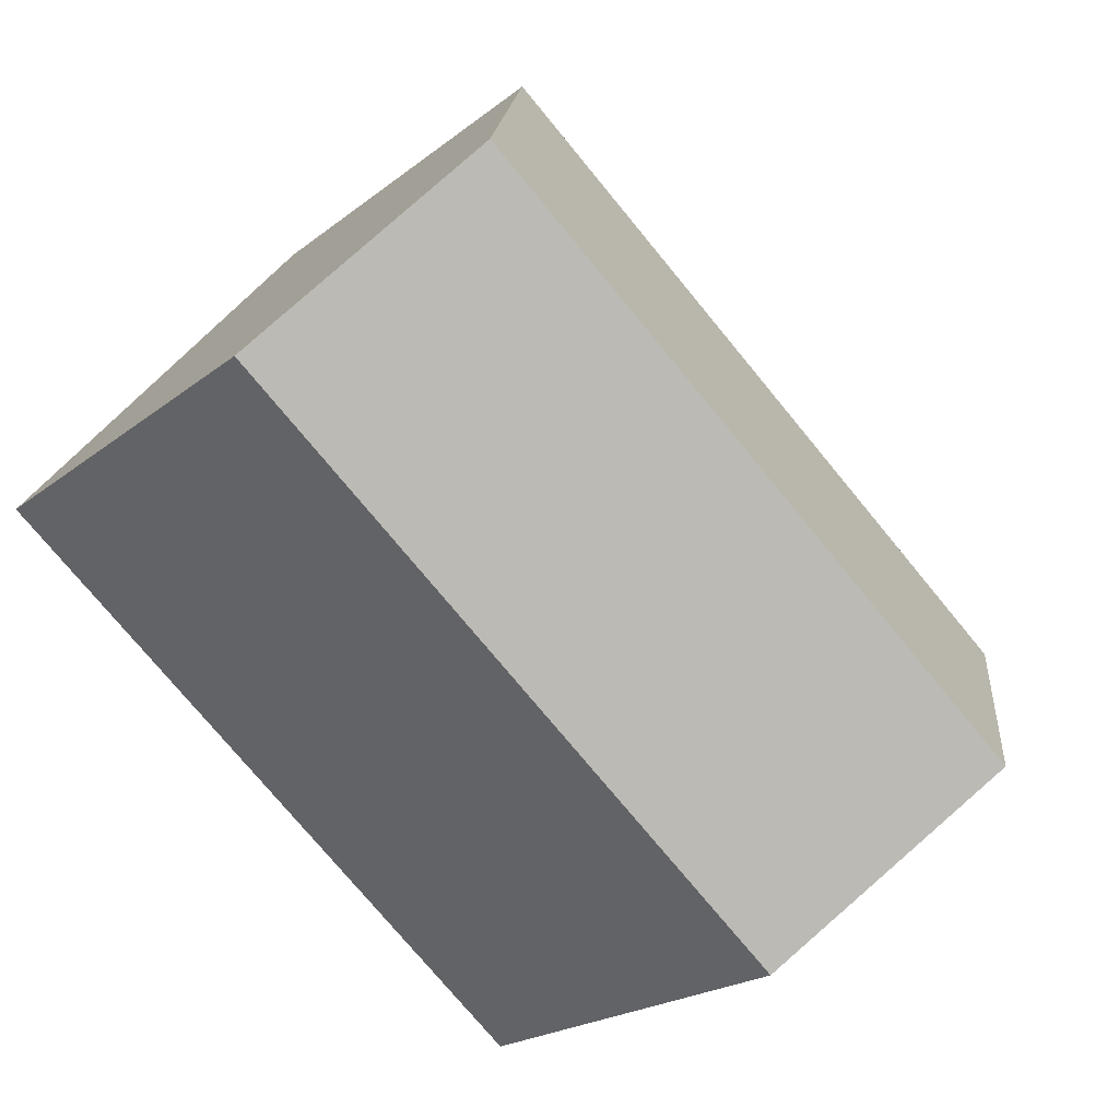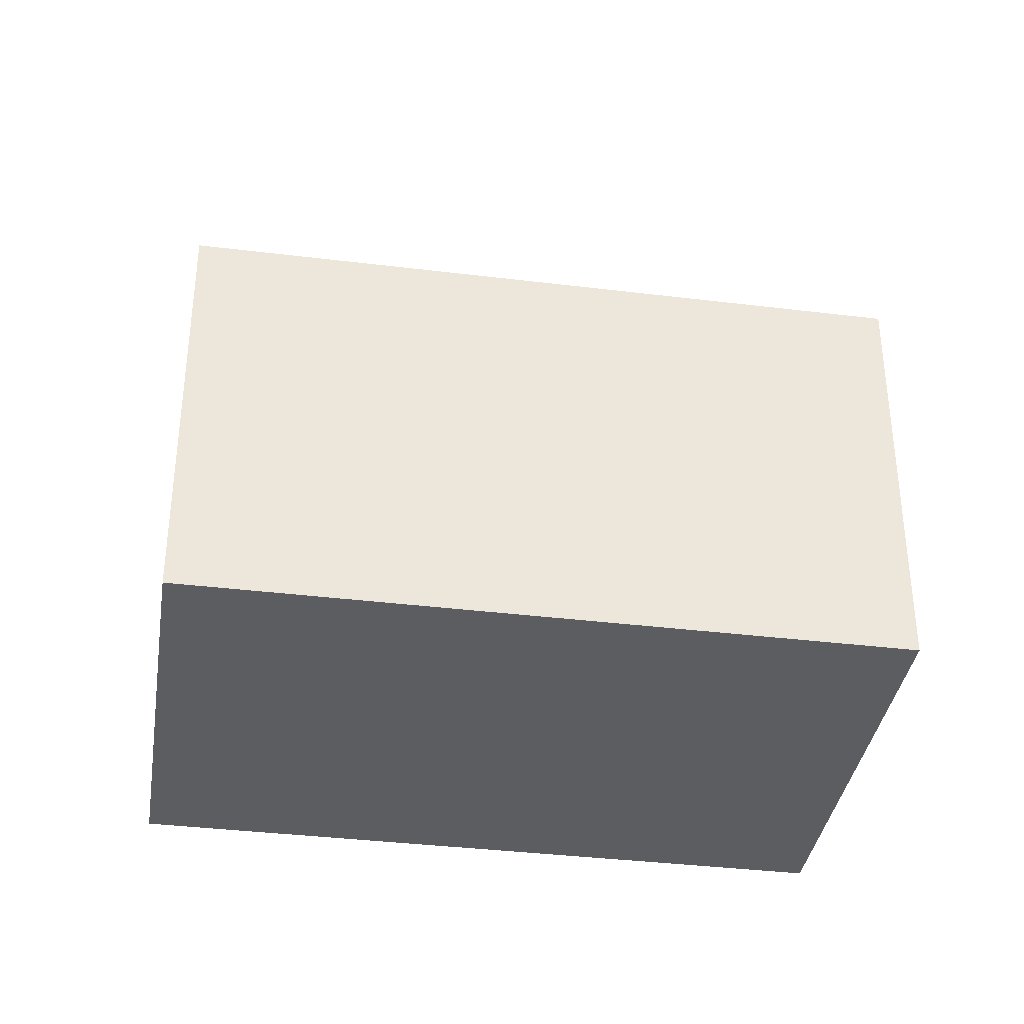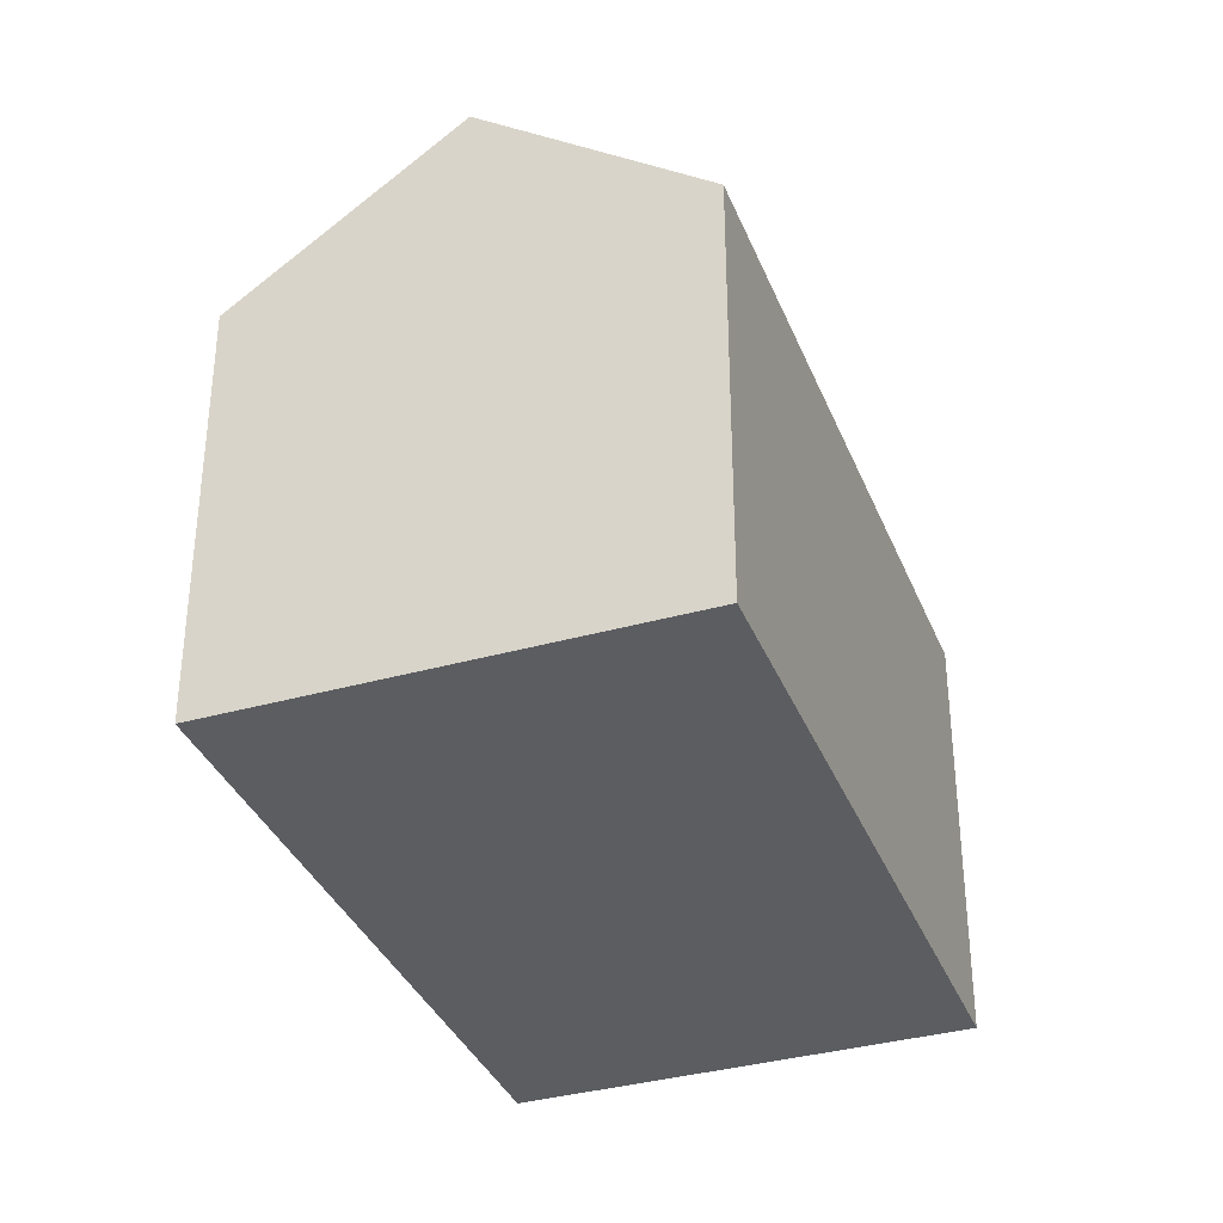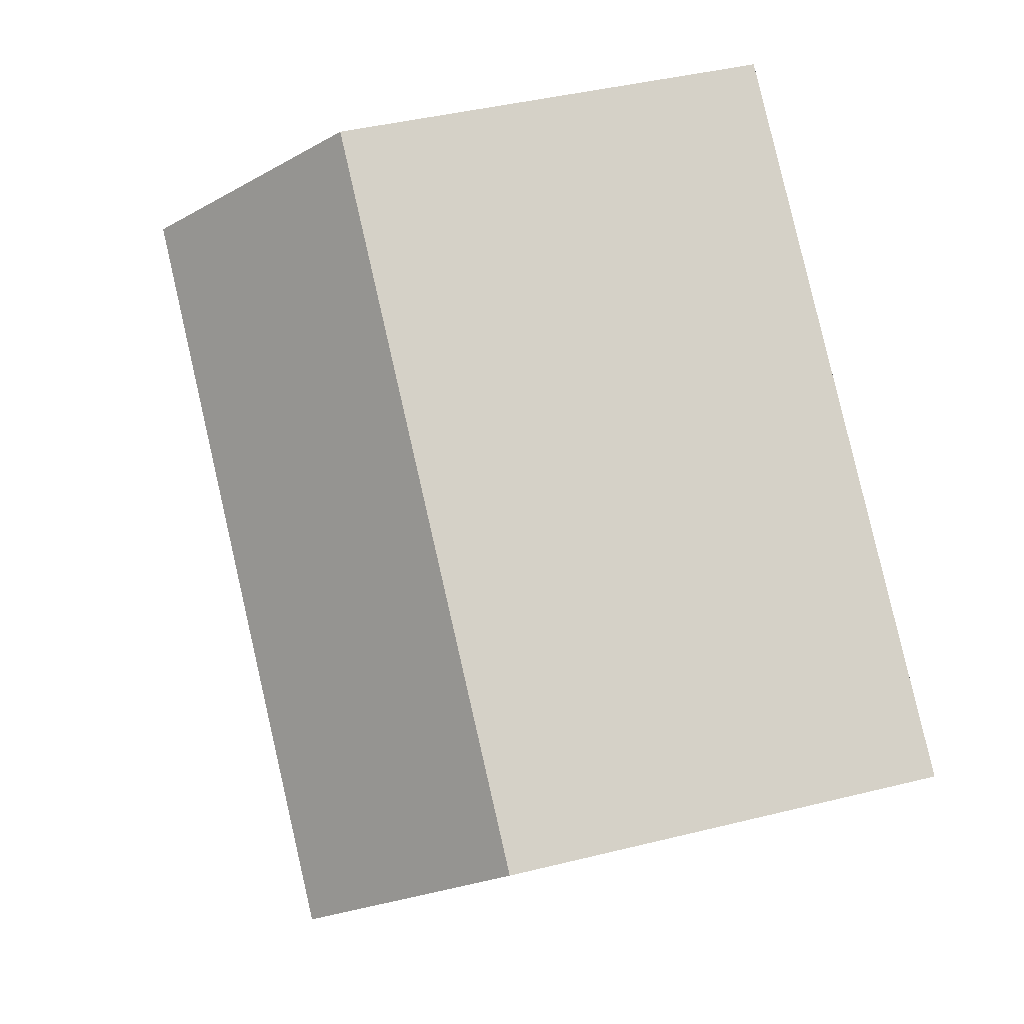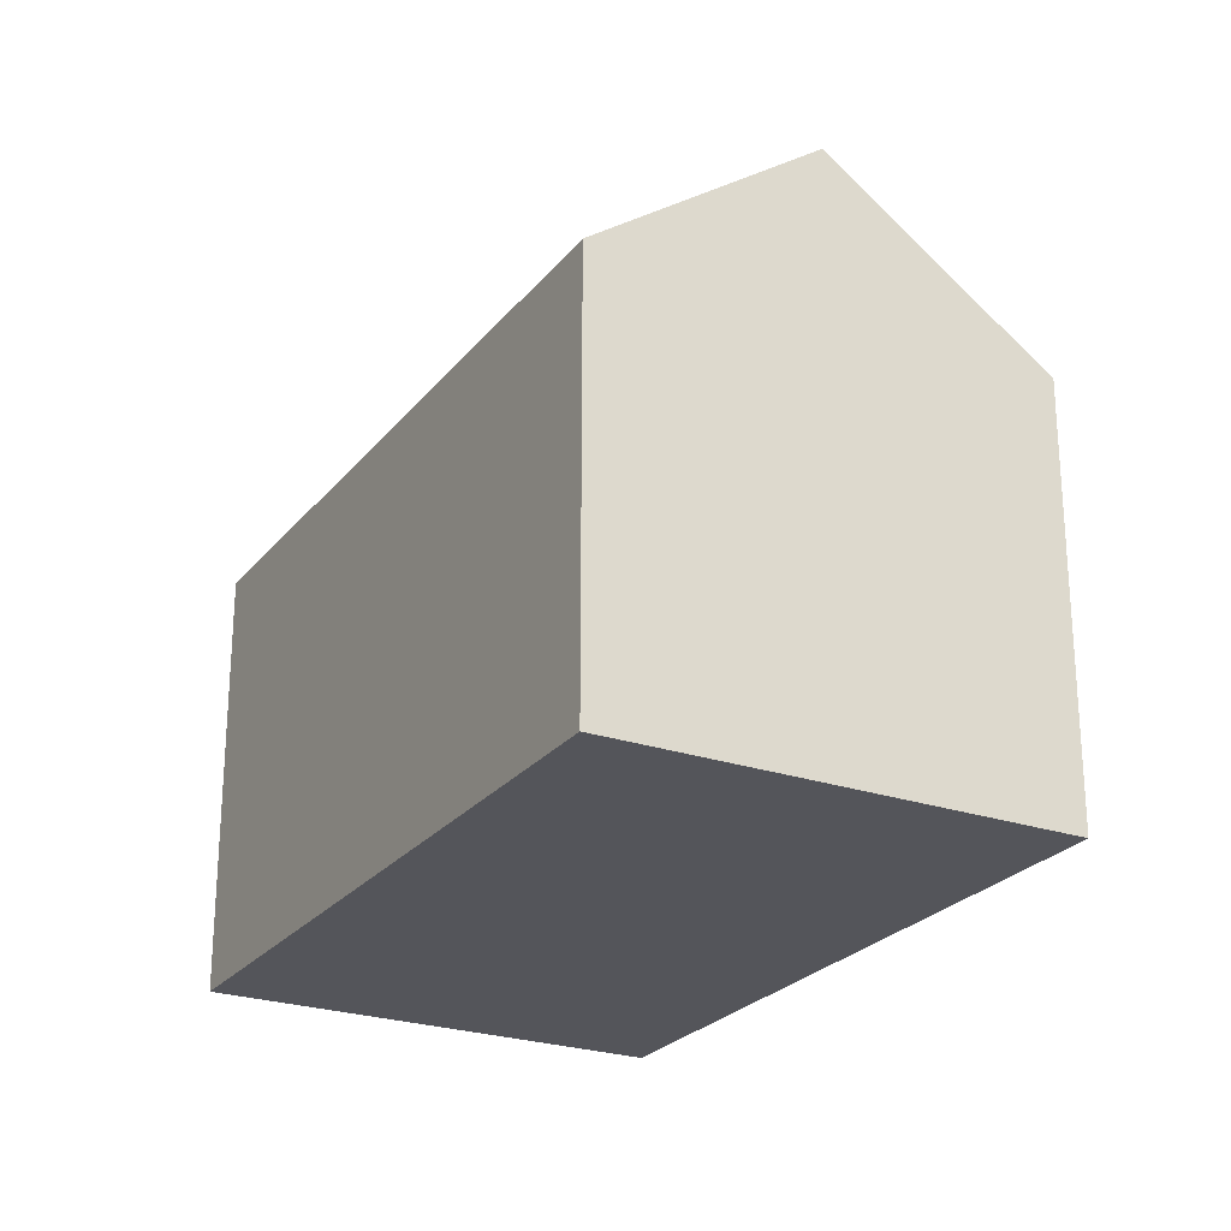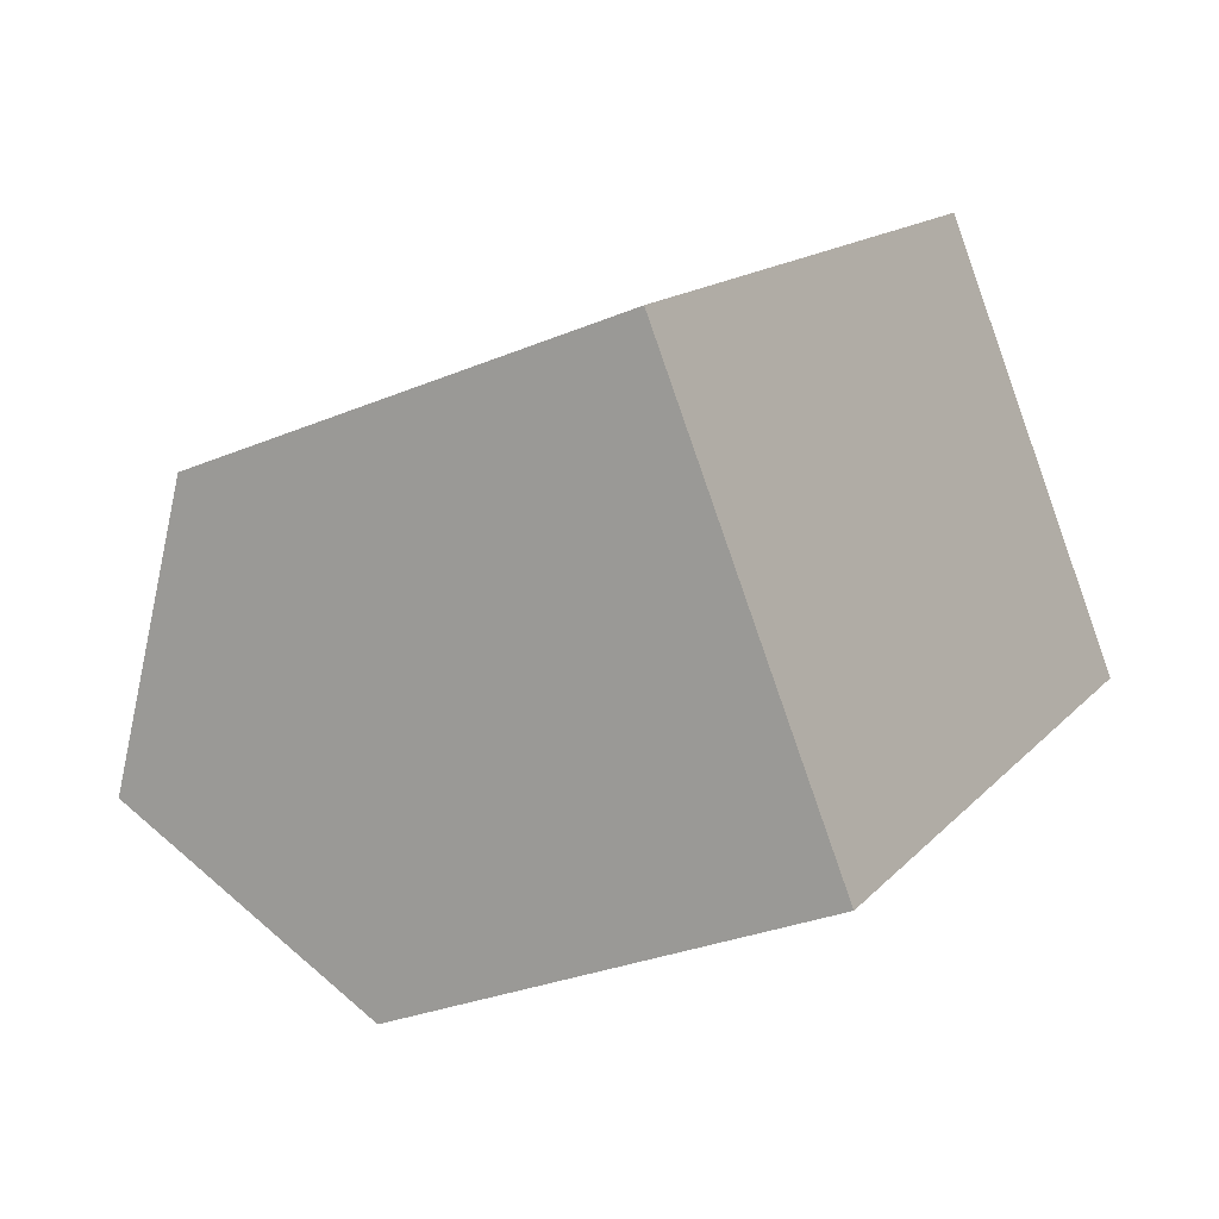
<metadata>
{"format":"obj","ext":"obj","renderer":"f3d","projection":"perspective","resolution":1024,"background":"white","views":[{"elev":-20.8,"azim":144.2,"up":"+Z"},{"elev":-36.5,"azim":132.3,"up":"+Y"},{"elev":-35.5,"azim":-108.5,"up":"+Y"},{"elev":41.9,"azim":-106.7,"up":"+Z"},{"elev":-25.0,"azim":22.2,"up":"+Y"},{"elev":-29.7,"azim":-58.4,"up":"+Z"}]}
</metadata>
<code>
v  0 10.98 6.724e-16
v  18.46 15.18 7.059
v  3.776 15.18 -4.661
v  14.68 10.98 11.72
v  15.22 11.57 11.06
v  7.553 10.98 -9.322
v  21.71 11.57 3.049
v  22.23 10.98 2.397
v  14.68 -7.176e-16 11.72
v  22.23 -1.468e-16 2.397
v  15.22 -6.775e-16 11.06
v  18.46 -4.322e-16 7.059
v  21.71 -1.867e-16 3.049
v  7.553 5.708e-16 -9.322
v  0 0 0
v  3.776 2.854e-16 -4.661
g defaultobject
f 1 2 3
f 2 1 4
f 2 4 5
f 6 7 8
f 7 6 2
f 2 6 3
f 5 7 2
f 7 5 4
f 7 4 9
f 7 9 8
f 8 9 10
f 10 9 11
f 10 11 12
f 10 12 13
f 10 6 8
f 6 10 14
f 6 1 3
f 1 6 14
f 1 14 15
f 15 14 16
f 15 4 1
f 4 15 9
f 13 14 10
f 14 13 16
f 16 13 12
f 16 12 11
f 16 11 15
f 15 11 9

</code>
